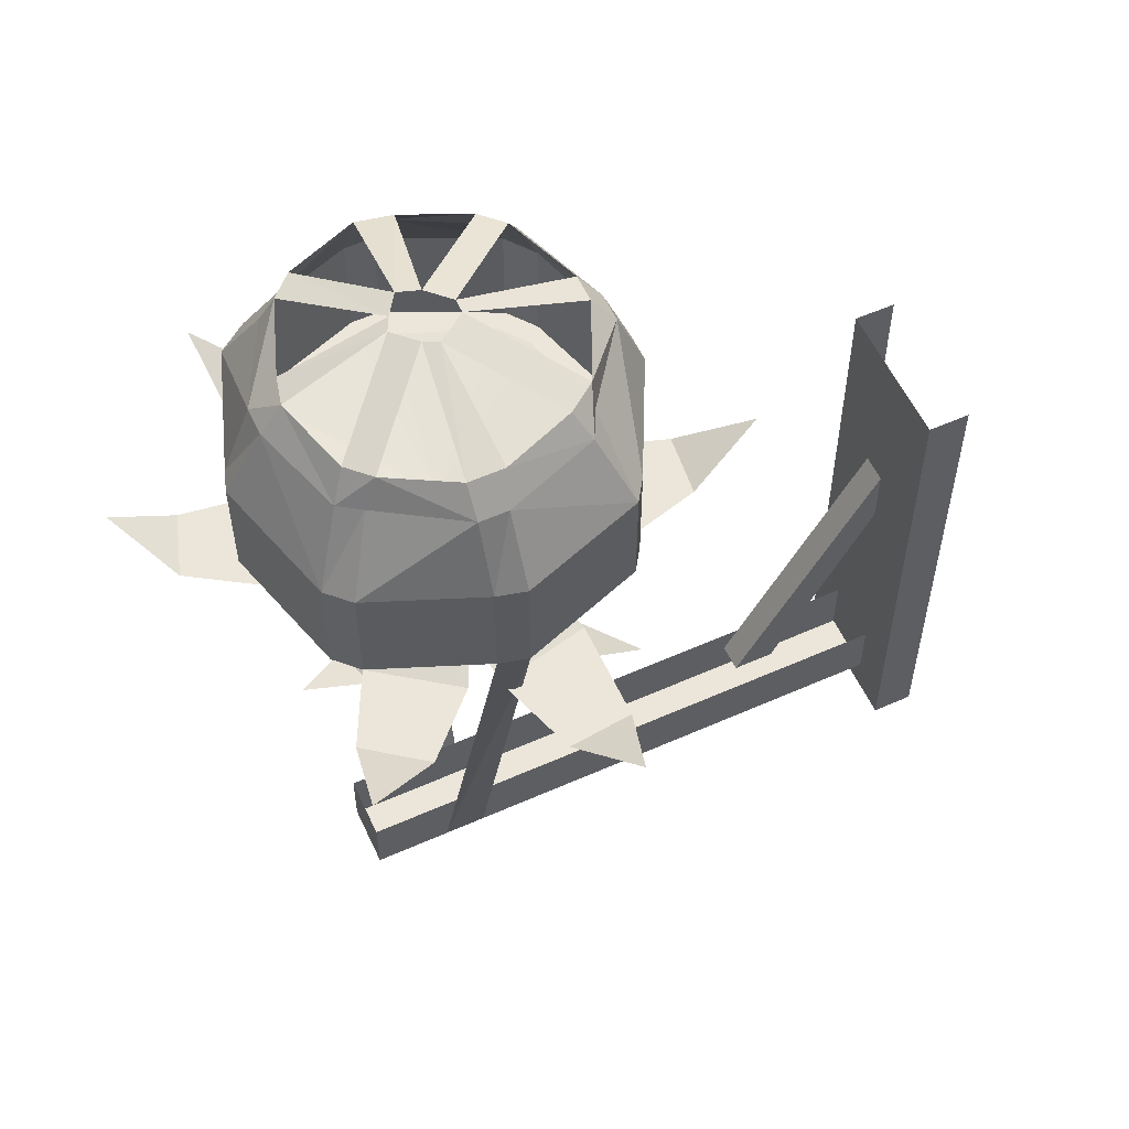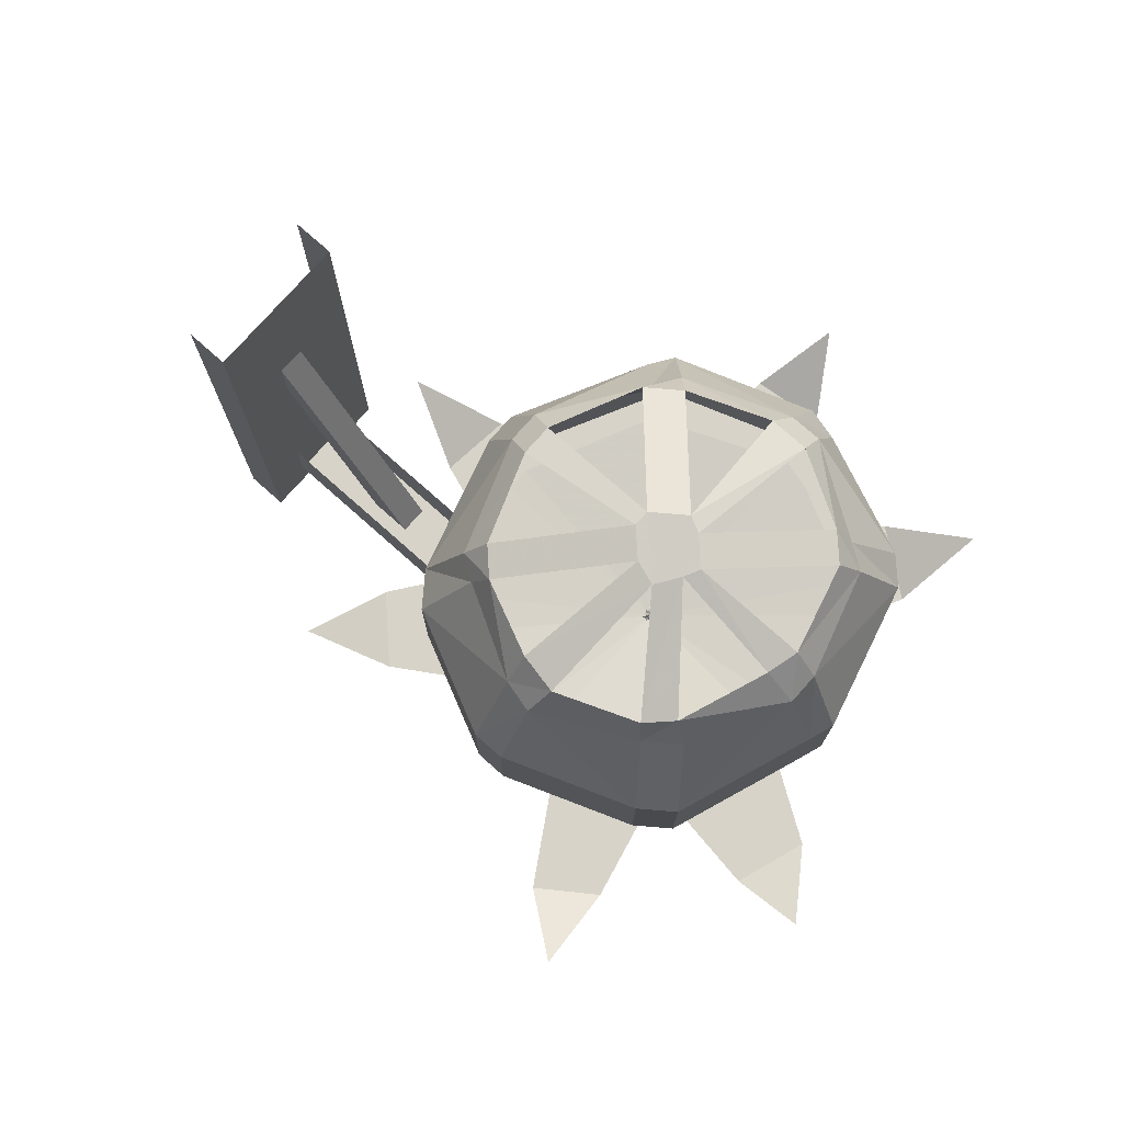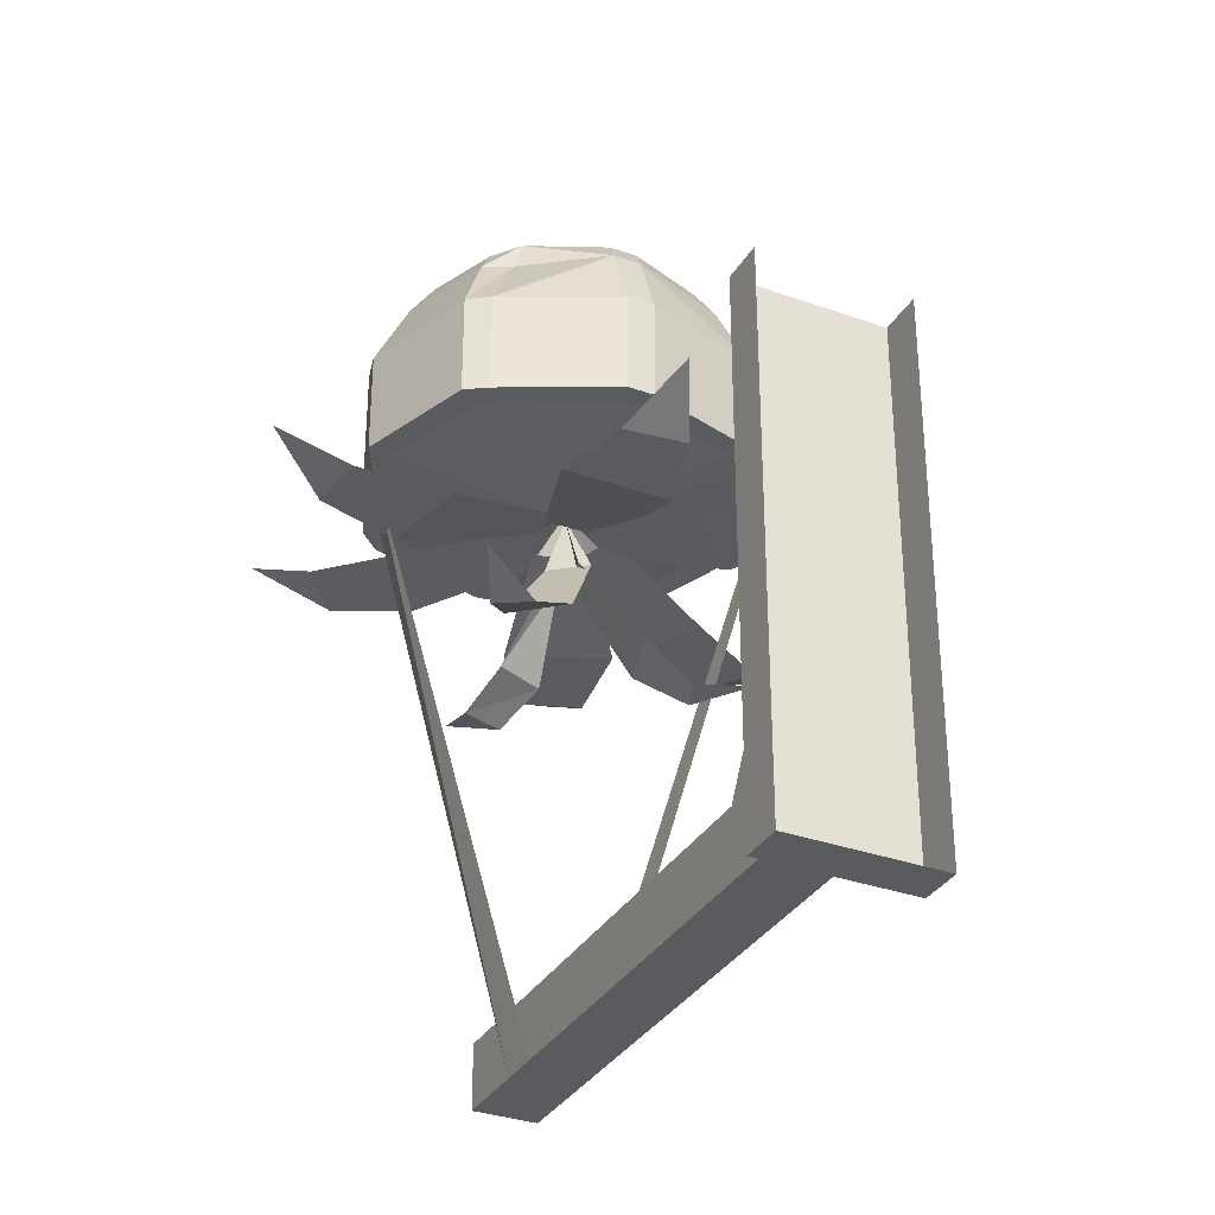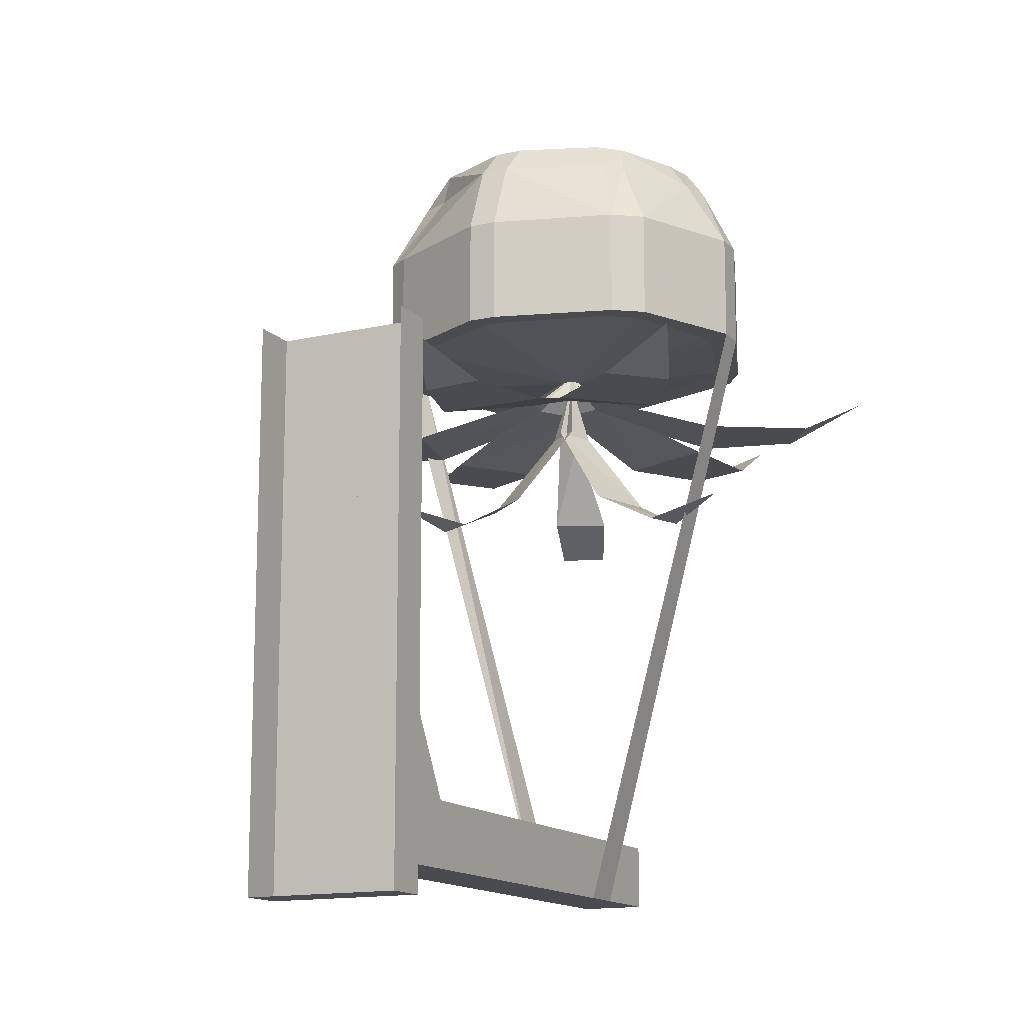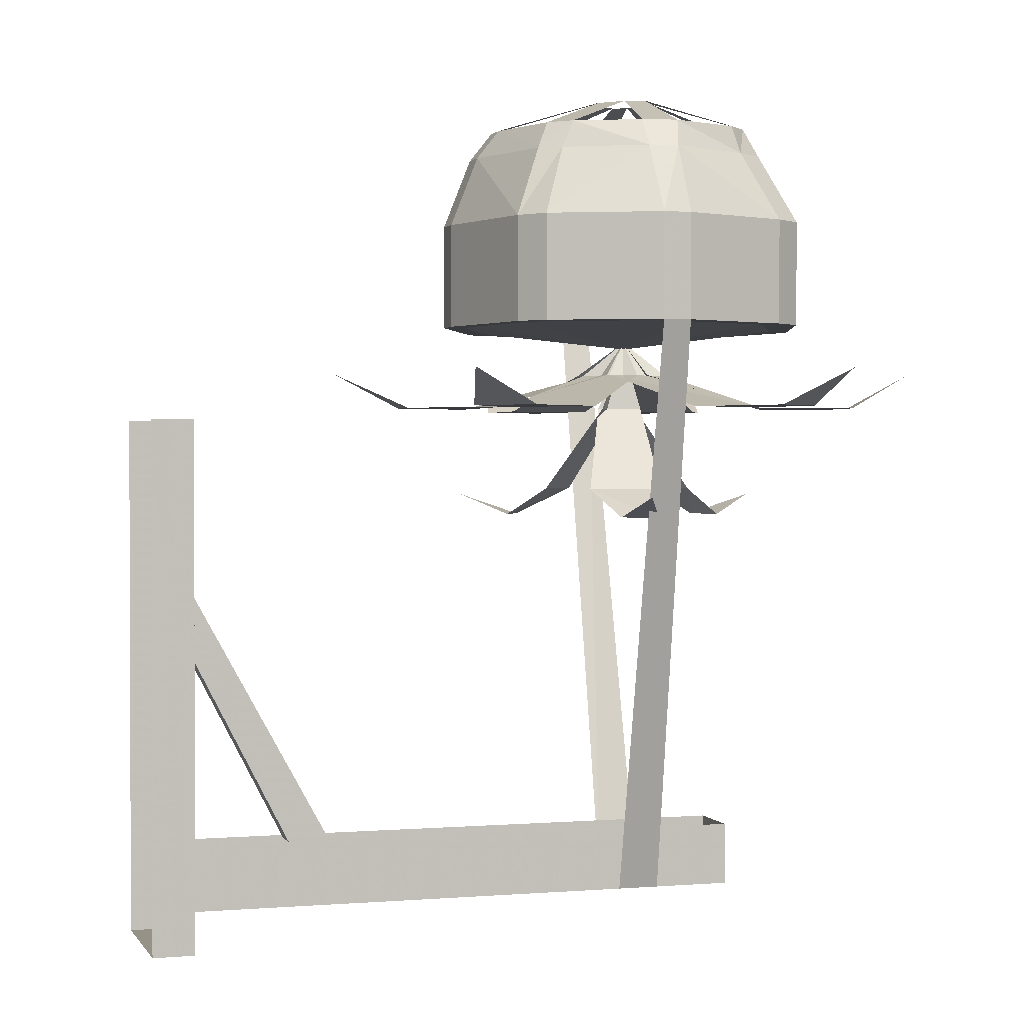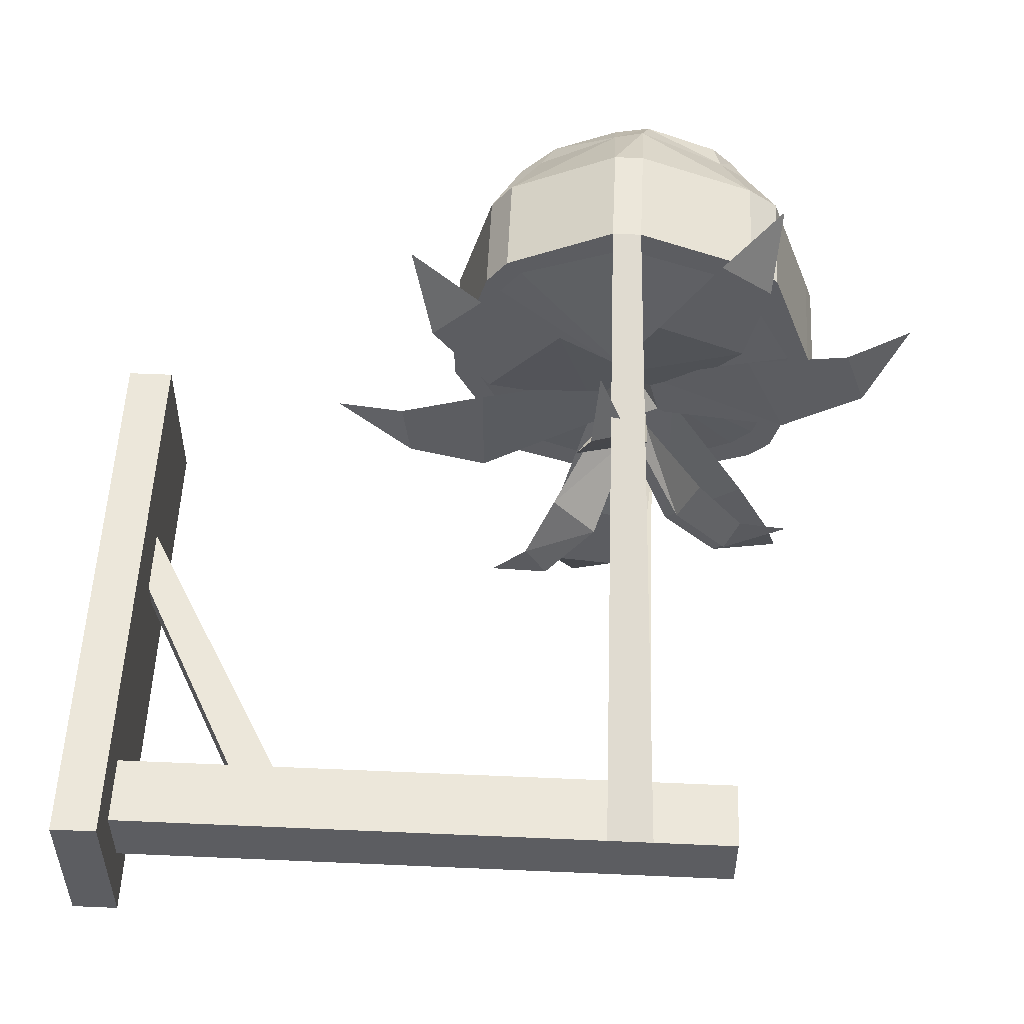
<metadata>
{"format":"obj","ext":"obj","renderer":"f3d","projection":"perspective","resolution":1024,"background":"white","views":[{"elev":56.7,"azim":155.2,"up":"+Y"},{"elev":76.8,"azim":41.6,"up":"+Y"},{"elev":-33.0,"azim":-116.2,"up":"+Y"},{"elev":-14.2,"azim":-63.4,"up":"+Y"},{"elev":1.2,"azim":-17.1,"up":"+Y"},{"elev":53.8,"azim":2.7,"up":"+Z"}]}
</metadata>
<code>
v -0.07812 -0.01562 -0.1562
v -0.07812 0.07031 -0.1562
v -0.0625 0.07031 -0.1797
v -0.0625 -0.01562 -0.1797
v -0.03906 -0.01562 -0.1562
v -0.0625 -0.01562 -0.1406
v -0.1172 -0.01562 -0.02344
v -0.1406 -0.01562 -0.03125
v -0.1406 0.07031 -0.03125
v -0.07812 0.1016 -0.1562
v -0.0625 0.1016 -0.1797
v 0.07031 0.07031 -0.2266
v 0.07031 -0.01562 -0.2266
v 0.07031 -0.01562 -0.2031
v 0.07031 -0.03906 0
v -0.1172 -0.01562 0
v -0.1406 -0.01562 0
v -0.1406 0.07031 0
v -0.1406 0.1016 -0.03125
v -0.1094 0.1797 -0.03125
v -0.04688 0.1797 -0.1172
v -0.03125 0.1797 -0.1484
v 0.07031 0.1797 -0.1875
v 0.07031 0.1016 -0.2266
v 0.1016 0.1016 -0.2188
v 0.1016 0.07031 -0.2188
v 0.1016 -0.01562 -0.2188
v 0.1016 -0.01562 -0.1953
v 0.1953 -0.01562 -0.1484
v 0.2188 -0.01562 -0.125
v 0.25 -0.01562 -0.01562
v 0.25 -0.01562 0.01562
v 0.1953 -0.01562 0.125
v 0.1797 -0.01562 0.1484
v 0.07031 -0.01562 0.1875
v 0.03906 -0.01562 0.1875
v -0.0625 -0.01562 0.1484
v -0.08594 -0.01562 0.1172
v -0.1016 -0.01562 0.1328
v -0.1016 0.07031 0.1328
v -0.1406 0.1016 0
v -0.1094 0.1797 0
v -0.08594 0.2109 0.007812
v -0.08594 0.2109 -0.02344
v -0.04688 0.2109 -0.1094
v -0.01562 0.2109 -0.1328
v 0.0625 0.2109 -0.1641
v 0.1016 0.1797 -0.1875
v 0.2188 -0.01562 -0.1719
v 0.2188 0.07031 -0.1719
v 0.2422 0.07031 -0.1484
v 0.2422 -0.01562 -0.1484
v 0.2188 0.1016 -0.1719
v 0.2422 0.1016 -0.1484
v 0.2812 0.1016 -0.007812
v 0.2812 0.07031 -0.007812
v 0.2812 -0.01562 -0.007812
v -0.07812 -0.01562 0.1641
v -0.07812 0.07031 0.1641
v 0.03906 -0.01562 0.2188
v 0.03906 0.07031 0.2188
v -0.07812 0.1016 0.1641
v -0.1016 0.1016 0.1328
v -0.07031 0.1797 0.1094
v -0.05469 0.2109 0.09375
v -0.03125 0.2109 0.1172
v 0.0625 0.25 0.02344
v 0.03906 0.25 0
v 0.2734 0.07031 0.01562
v 0.2734 -0.01562 0.01562
v 0.07031 -0.01562 0.2188
v 0.07031 0.07031 0.2188
v 0.1953 -0.01562 0.1719
v 0.1953 0.07031 0.1719
v 0.07031 0.1016 0.2188
v 0.03906 0.1016 0.2188
v 0.03906 0.1797 0.1719
v -0.04688 0.1797 0.125
v 0.03906 0.2109 0.1484
v 0.07812 0.2109 0.1562
v 0.08594 0.25 0.03125
v 0.2266 -0.01562 0.1484
v 0.2266 0.07031 0.1484
v 0.2266 0.1016 0.1484
v 0.1953 0.1016 0.1719
v 0.07031 0.1797 0.1797
v 0.1641 0.1797 0.1328
v 0.1562 0.2109 0.125
v 0.1797 0.2109 0.1016
v 0.1016 0.25 0.007812
v 0.03906 0.25 -0.01562
v 0.07031 0.25 -0.03906
v 0.08594 0.25 -0.03125
v 0.1016 0.2109 -0.1641
v 0.1719 0.2109 -0.125
v 0.1875 0.1797 -0.1328
v 0.2109 0.2109 0.01562
v 0.2188 0.2109 -0.01562
v 0.1094 0.25 -0.007812
v 0.1953 0.2109 -0.1016
v 0.2109 0.1797 -0.1172
v 0.2734 0.1016 0.01562
v 0.2422 0.1797 -0.01562
v 0.2422 0.1797 0.01562
v 0.1953 0.1797 0.1094
v -0.1016 -0.1094 0.03906
v -0.1016 -0.1094 -0.08594
v 0.03906 -0.07031 -0.03906
v 0.03906 -0.07031 0.03125
v 0.07031 -0.03125 0
v -0.2734 -0.07031 -0.03125
v -0.1875 -0.1094 -0.0625
v -0.1953 -0.1094 0.007812
v -0.04688 -0.2344 -0.08594
v -0.02344 -0.2344 -0.125
v 0.03125 -0.2031 -0.08594
v -0.01562 -0.2031 -0.03125
v 0.07031 -0.1094 -0.02344
v 0.03906 -0.1094 0.01562
v -0.08594 -0.2109 -0.1562
v -0.01562 -0.1094 0.1484
v -0.09375 -0.1094 0.0625
v 0.02344 -0.07031 -0.007812
v 0.07031 -0.07031 0.04688
v -0.1797 -0.07031 0.2344
v -0.1562 -0.1094 0.1484
v -0.1016 -0.1094 0.2031
v 0.3281 -0.1094 0.0625
v 0.3047 -0.1094 0.1328
v 0.1953 -0.1094 0.1172
v 0.2422 -0.1094 0.007812
v 0.08594 -0.07031 0.03906
v 0.1016 -0.07031 -0.02344
v 0.375 -0.07031 0.1328
v -0.01562 -0.1094 -0.2734
v 0.05469 -0.1094 -0.2812
v 0.08594 -0.1094 -0.1875
v -0.01562 -0.1094 -0.1641
v 0.1016 -0.07031 -0.04688
v 0.02344 -0.07031 -0.03125
v 0.007812 -0.07031 -0.3516
v 0.03125 -0.2109 0.2031
v 0.02344 -0.2344 0.125
v 0.0625 -0.2344 0.1406
v 0.08594 -0.1094 0.01562
v 0.03906 -0.1094 0
v 0.1875 -0.1094 0.1328
v 0.09375 -0.1094 0.1719
v 0.03906 -0.07031 0.03906
v 0.1172 -0.07031 0.01562
v 0.2109 -0.1094 0.2344
v 0.1562 -0.1094 0.2734
v 0.2188 -0.07031 0.3203
v 0.25 -0.2109 -0.05469
v 0.1953 -0.2344 -0.01562
v 0.1797 -0.2344 -0.0625
v 0.07031 -0.1094 -0.01562
v 0.08594 -0.1094 0
v 0.1797 -0.1094 -0.2422
v 0.2422 -0.1094 -0.1953
v 0.2031 -0.1094 -0.1172
v 0.1172 -0.1094 -0.1797
v 0.1172 -0.07031 -0.007812
v 0.05469 -0.07031 -0.04688
v 0.2578 -0.07031 -0.2812
v 0.007812 -0.2031 0.0625
v 0.08594 -0.2031 0.08594
v 0.1484 -0.2031 0.007812
v 0.125 -0.2031 -0.04688
v -0.4531 -0.125 0.07812
v -0.4531 -0.7109 0.07812
v -0.4531 -0.7109 -0.08594
v -0.4531 -0.125 -0.08594
v -0.5 -0.7109 -0.08594
v -0.5 -0.125 -0.08594
v -0.5 -0.7109 0.07812
v -0.5 -0.125 0.07812
v -0.4531 -0.375 -0.01562
v -0.3359 -0.6016 -0.01562
v -0.3359 -0.6016 0.01562
v -0.4531 -0.375 0.01562
v -0.4531 -0.3047 0.01562
v -0.2891 -0.6016 0.01562
v -0.2891 -0.6016 -0.01562
v -0.4531 -0.3047 -0.01562
v 0.1875 -0.6016 0.03125
v 0.1875 -0.6719 0.03125
v 0.1875 -0.6719 -0.03906
v 0.1875 -0.6016 -0.03906
v -0.4531 -0.6719 -0.03906
v -0.4531 -0.6016 -0.03906
v -0.4531 -0.6719 0.03125
v -0.4531 -0.6016 0.03125
v 0.1016 -0.6719 0.03125
v 0.05469 -0.6719 0.03125
v 0.05469 -0.6719 -0.03906
v 0.1016 -0.6719 -0.03906
f 1 2 3
f 1 3 4
f 1 4 5
f 1 5 6
f 2 9 10
f 2 10 11
f 2 11 3
f 3 11 12
f 7 16 17
f 7 17 8
f 8 17 9
f 9 17 18
f 9 18 19
f 9 19 10
f 10 21 11
f 11 21 22
f 11 24 12
f 12 24 25
f 12 25 26
f 12 26 13
f 13 26 27
f 13 27 28
f 13 28 14
f 18 40 41
f 18 41 19
f 19 41 42
f 19 42 20
f 20 42 43
f 20 43 44
f 20 44 45
f 20 45 21
f 21 45 22
f 22 45 46
f 22 46 47
f 22 47 23
f 23 47 48
f 23 48 25
f 23 25 24
f 49 50 51
f 49 51 52
f 49 52 30
f 49 30 29
f 50 26 53
f 50 53 54
f 50 54 51
f 51 54 55
f 51 55 56
f 58 59 40
f 58 40 39
f 58 39 38
f 58 38 37
f 59 61 62
f 59 62 63
f 59 63 40
f 40 63 41
f 42 64 43
f 43 64 65
f 65 64 66
f 65 66 67
f 65 67 68
f 57 56 69
f 57 69 70
f 57 70 32
f 57 32 31
f 71 72 61
f 71 61 60
f 71 60 36
f 71 36 35
f 72 74 75
f 72 75 76
f 72 76 61
f 61 76 62
f 62 78 63
f 63 78 64
f 64 78 66
f 66 78 77
f 66 77 79
f 79 77 80
f 79 80 81
f 79 81 67
f 82 83 74
f 82 74 73
f 82 73 33
f 83 69 84
f 83 84 85
f 83 85 74
f 74 85 75
f 75 86 76
f 76 86 77
f 77 86 80
f 80 86 87
f 80 87 88
f 88 87 89
f 88 89 90
f 88 90 81
f 91 92 46
f 91 46 45
f 92 93 94
f 92 94 47
f 47 94 48
f 48 94 95
f 48 95 96
f 25 53 26
f 68 91 44
f 68 44 43
f 97 98 99
f 97 99 90
f 93 99 100
f 93 100 95
f 95 100 101
f 95 101 96
f 96 101 54
f 96 54 53
f 102 55 103
f 102 103 104
f 102 84 69
f 102 69 56
f 102 56 55
f 85 84 105
f 85 105 87
f 104 103 98
f 104 98 97
f 104 97 89
f 104 89 105
f 87 105 89
f 101 100 98
f 101 98 103
f 73 34 33
f 1 6 7
f 1 7 8
f 1 8 2
f 2 8 9
f 3 12 4
f 4 12 13
f 4 13 14
f 4 14 5
f 5 14 15
f 5 15 6
f 6 15 7
f 7 15 16
f 10 19 20
f 10 20 21
f 11 22 23
f 11 23 24
f 14 28 15
f 15 28 29
f 15 29 30
f 15 30 31
f 15 31 32
f 15 32 33
f 15 33 34
f 15 34 35
f 15 35 36
f 15 36 37
f 15 37 38
f 15 38 16
f 16 38 17
f 17 38 39
f 17 39 18
f 18 39 40
f 49 29 27
f 49 27 50
f 50 27 26
f 51 56 52
f 52 56 57
f 52 57 31
f 52 31 30
f 58 37 36
f 58 36 60
f 58 60 59
f 59 60 61
f 41 63 42
f 42 63 64
f 71 35 34
f 71 34 73
f 71 73 72
f 72 73 74
f 62 76 77
f 62 77 78
f 82 33 32
f 82 32 70
f 82 70 83
f 83 70 69
f 75 85 86
f 48 96 53
f 48 53 25
f 102 104 84
f 85 87 86
f 104 105 84
f 101 103 54
f 54 103 55
f 29 28 27
f 106 107 108
f 106 108 109
f 109 108 110
f 109 110 108
f 111 112 113
f 111 113 112
f 119 118 15
f 119 15 118
f 121 122 123
f 121 123 124
f 124 123 110
f 124 110 123
f 125 126 127
f 125 127 126
f 133 132 110
f 133 110 132
f 140 139 110
f 140 110 139
f 145 146 15
f 145 15 146
f 147 148 149
f 147 149 150
f 150 149 110
f 150 110 149
f 151 152 153
f 151 153 152
f 151 152 148
f 151 148 147
f 154 155 156
f 154 156 155
f 157 158 15
f 157 15 158
f 159 160 161
f 159 161 162
f 162 161 163
f 162 163 164
f 164 163 110
f 164 110 163
f 165 160 159
f 165 159 160
f 113 112 107
f 113 107 106
f 127 126 122
f 127 122 121
f 156 155 168
f 156 168 169
f 169 168 158
f 169 158 157
f 114 115 116
f 114 116 117
f 117 116 118
f 117 118 119
f 120 115 114
f 120 114 115
f 128 129 130
f 128 130 131
f 131 130 132
f 131 132 133
f 134 129 128
f 134 128 129
f 135 136 137
f 135 137 138
f 138 137 139
f 138 139 140
f 141 136 135
f 141 135 136
f 142 143 144
f 142 144 143
f 144 143 166
f 144 166 167
f 167 166 146
f 167 146 145
f 170 171 172
f 170 172 173
f 173 172 174
f 173 174 175
f 176 174 172
f 176 172 171
f 176 171 177
f 177 171 170
f 178 179 180
f 178 180 181
f 181 180 182
f 182 180 183
f 182 183 184
f 182 184 185
f 185 184 178
f 178 184 179
f 186 187 188
f 186 188 189
f 189 188 190
f 189 190 191
f 192 190 188
f 192 188 187
f 192 187 193
f 193 187 186
f 194 195 196
f 194 196 197
f 197 196 13
f 197 13 27
f 197 27 196
f 196 27 13
f 195 194 71
f 195 71 60
f 195 60 194
f 194 60 71

</code>
